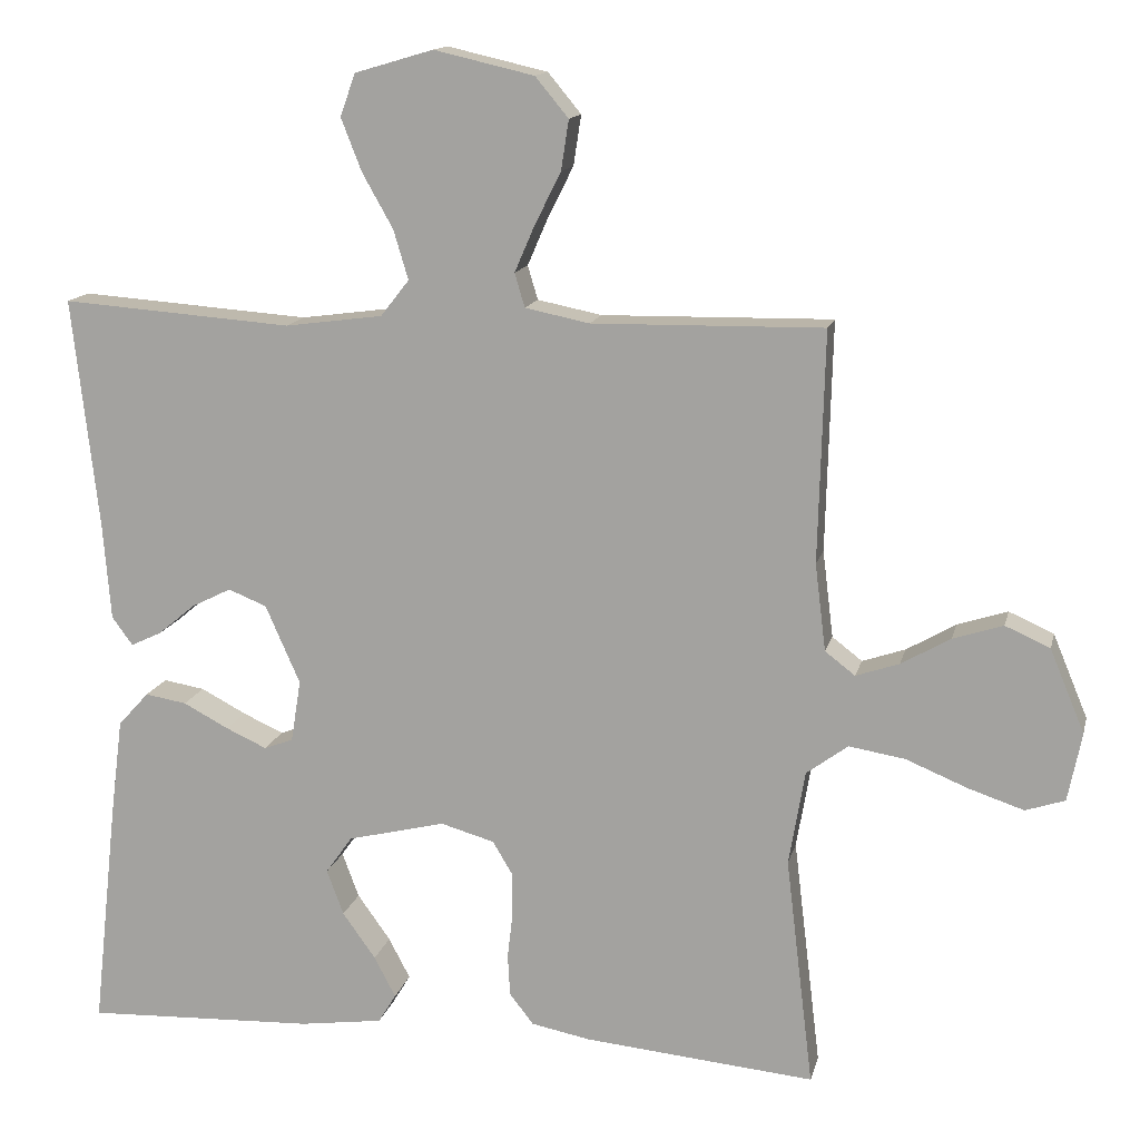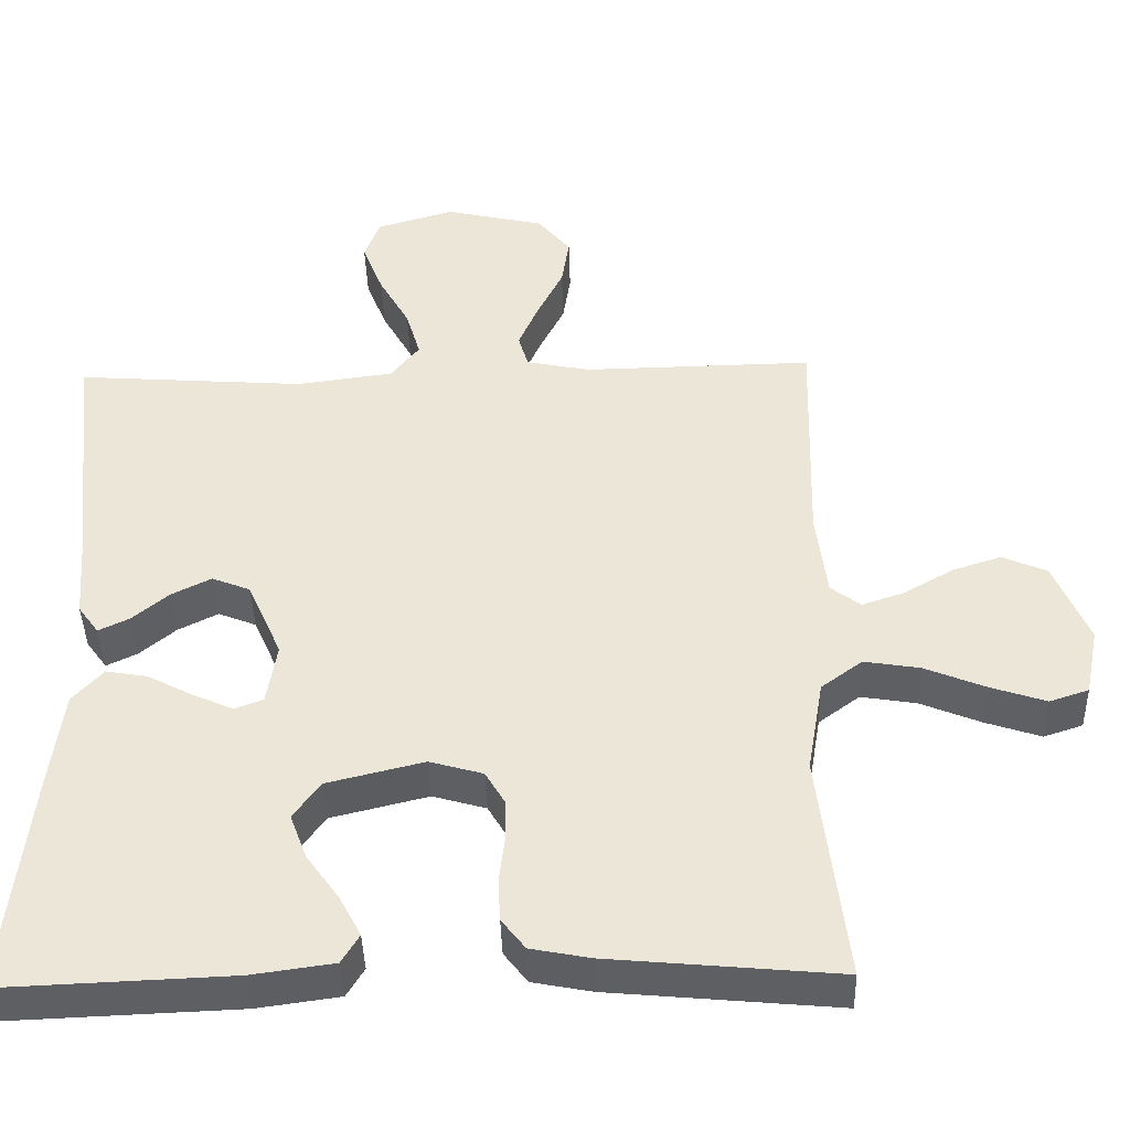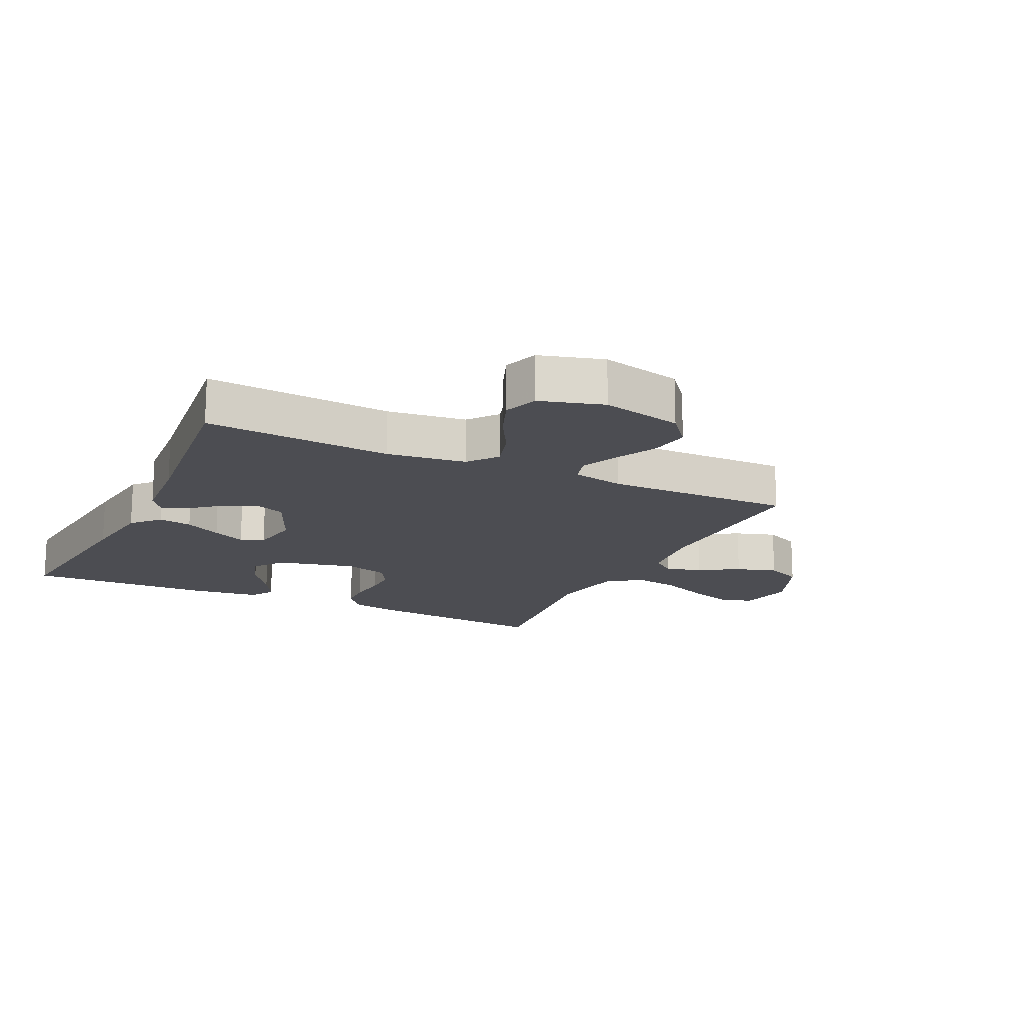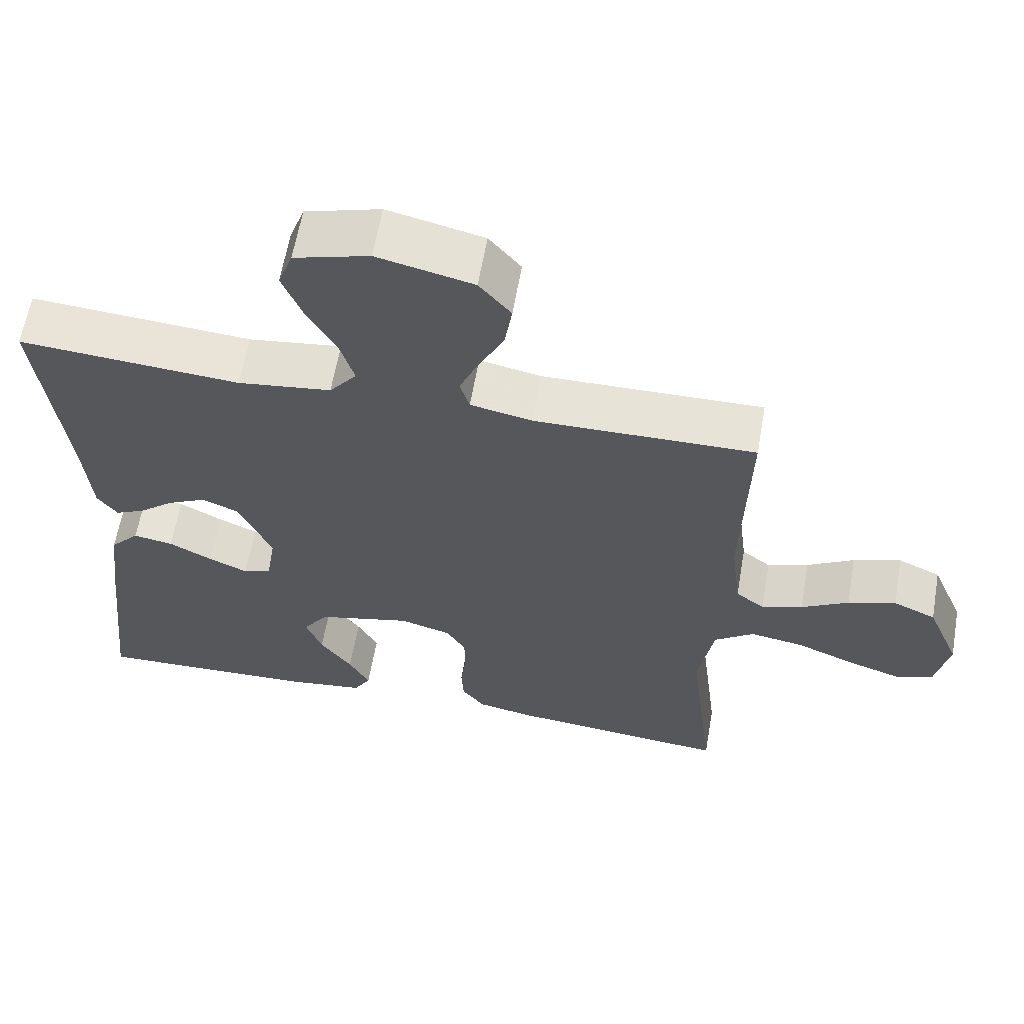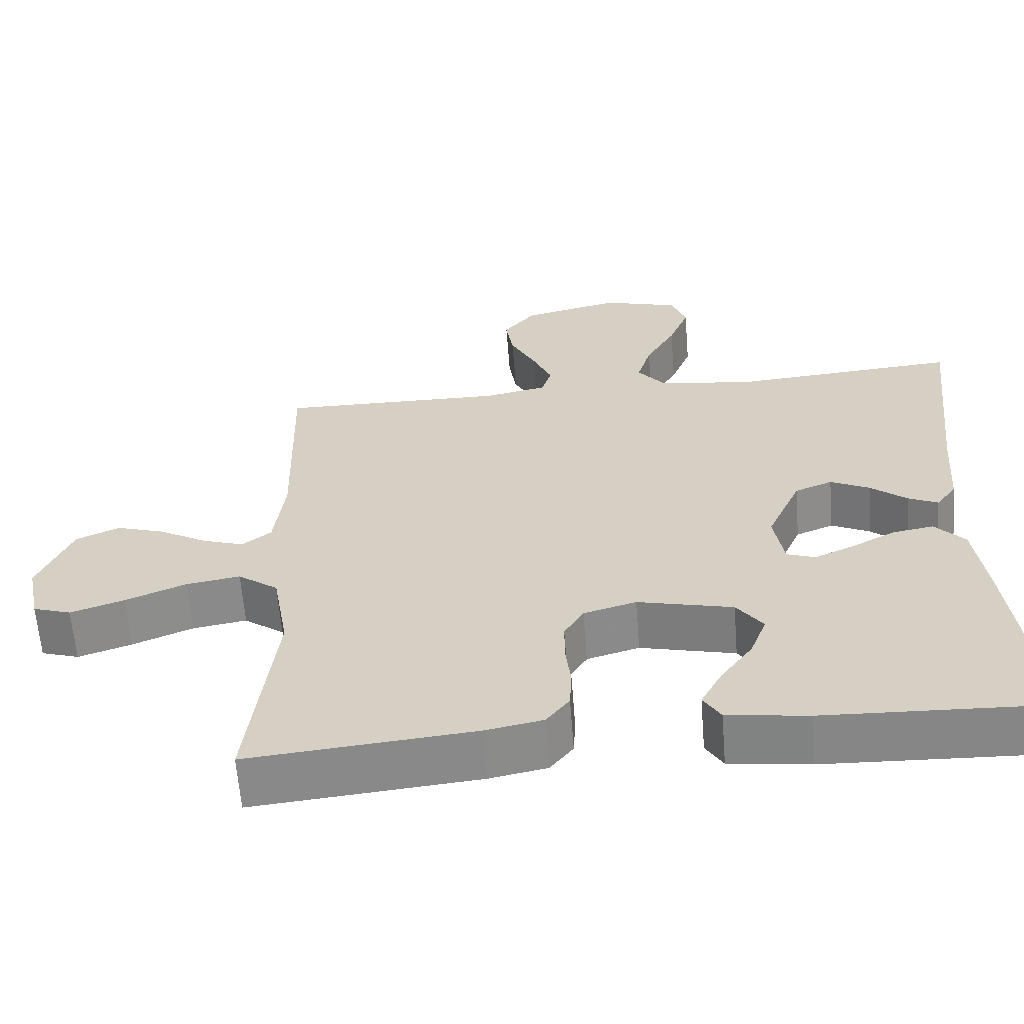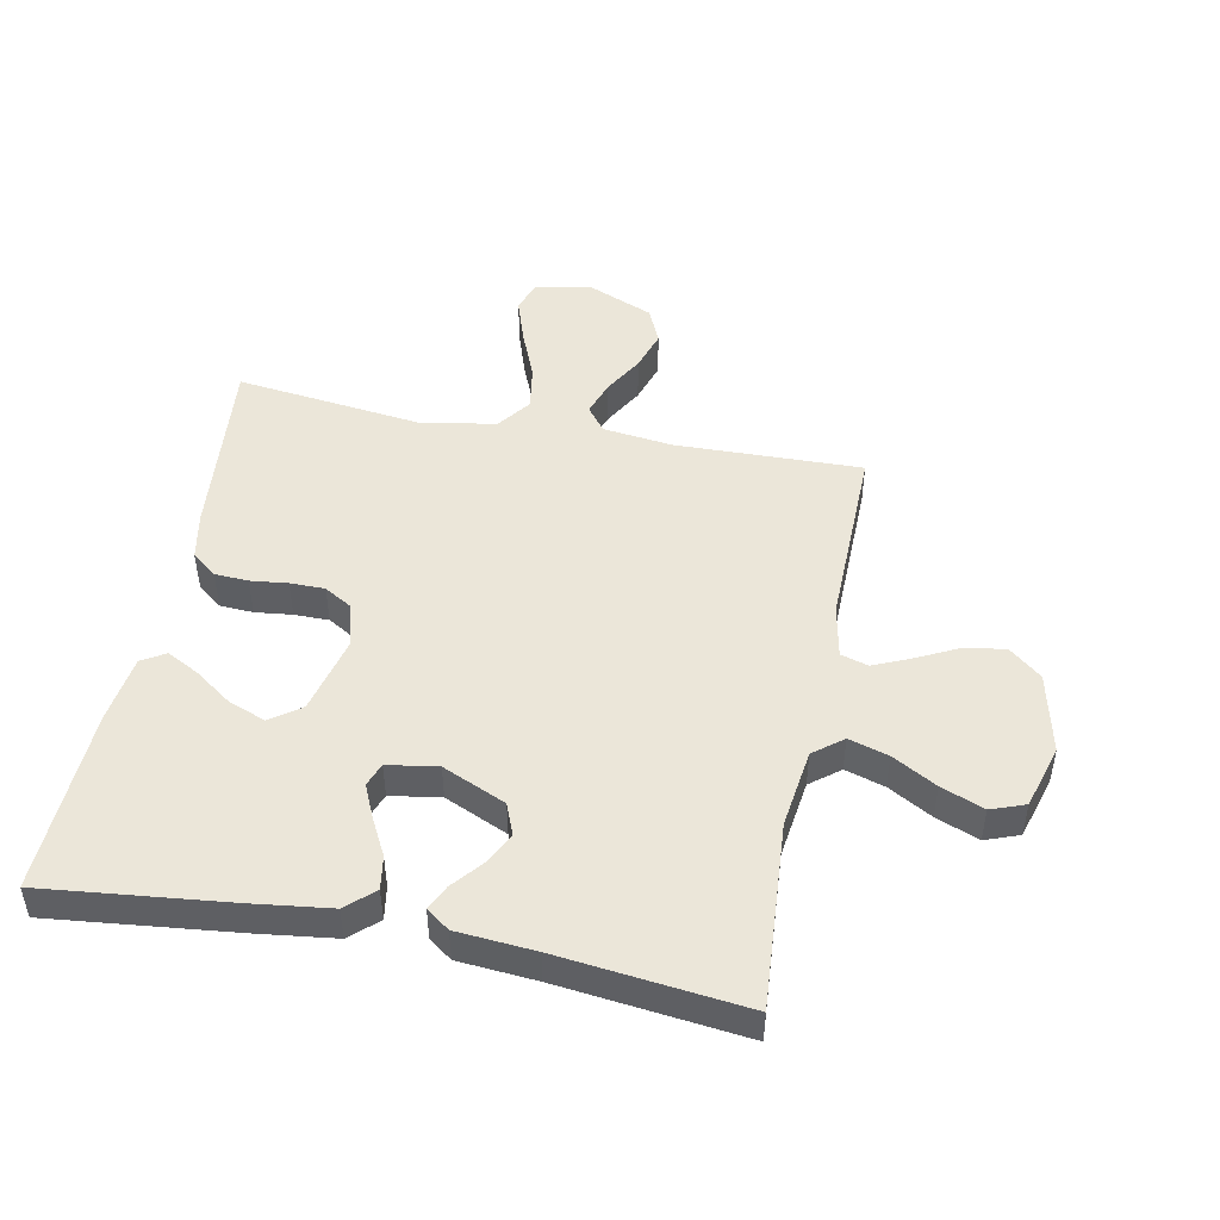
<metadata>
{"format":"obj","ext":"obj","renderer":"f3d","projection":"perspective","resolution":1024,"background":"white","views":[{"elev":14.0,"azim":12.9,"up":"+Z"},{"elev":-41.8,"azim":1.6,"up":"+Z"},{"elev":-16.3,"azim":-25.7,"up":"+Y"},{"elev":61.7,"azim":9.9,"up":"+Z"},{"elev":-62.5,"azim":-175.5,"up":"+Z"},{"elev":48.2,"azim":-78.8,"up":"+Y"}]}
</metadata>
<code>
v -0.5 0.07 -0.5
v -0.467 0.07 -0.2
v -0.451 0.07 -0.075
v -0.411 0.07 -0.031
v -0.357 0.07 -0.04
v -0.298 0.07 -0.071
v -0.245 0.07 -0.095
v -0.207 0.07 -0.081
v -0.194 0.07 0
v -0.239 0.07 0.102
v -0.289 0.07 0.122
v -0.341 0.07 0.096
v -0.389 0.07 0.056
v -0.429 0.07 0.037
v -0.456 0.07 0.074
v -0.466 0.07 0.2
v -0.5 0.07 0.5
v -0.2 0.07 0.478
v -0.073 0.07 0.495
v -0.036 0.07 0.542
v -0.055 0.07 0.606
v -0.095 0.07 0.677
v -0.122 0.07 0.746
v -0.102 0.07 0.801
v 0 0.07 0.831
v 0.13 0.07 0.801
v 0.173 0.07 0.749
v 0.163 0.07 0.684
v 0.129 0.07 0.616
v 0.103 0.07 0.556
v 0.116 0.07 0.512
v 0.2 0.07 0.495
v 0.5 0.07 0.5
v 0.492 0.07 0.2
v 0.506 0.07 0.087
v 0.545 0.07 0.057
v 0.601 0.07 0.076
v 0.665 0.07 0.113
v 0.73 0.07 0.134
v 0.788 0.07 0.108
v 0.833 0.07 0
v 0.815 0.07 -0.089
v 0.764 0.07 -0.106
v 0.692 0.07 -0.082
v 0.612 0.07 -0.049
v 0.539 0.07 -0.037
v 0.485 0.07 -0.077
v 0.464 0.07 -0.2
v 0.5 0.07 -0.5
v 0.2 0.07 -0.472
v 0.123 0.07 -0.457
v 0.092 0.07 -0.417
v 0.089 0.07 -0.363
v 0.096 0.07 -0.303
v 0.096 0.07 -0.247
v 0.07 0.07 -0.203
v 0 0.07 -0.183
v -0.127 0.07 -0.214
v -0.162 0.07 -0.263
v -0.14 0.07 -0.322
v -0.097 0.07 -0.382
v -0.069 0.07 -0.435
v -0.092 0.07 -0.473
v -0.2 0.07 -0.488
v -0.5 0 -0.5
v -0.467 0 -0.2
v -0.451 0 -0.075
v -0.411 0 -0.031
v -0.357 0 -0.04
v -0.298 0 -0.071
v -0.245 0 -0.095
v -0.207 0 -0.081
v -0.194 0 0
v -0.239 0 0.102
v -0.289 0 0.122
v -0.341 0 0.096
v -0.389 0 0.056
v -0.429 0 0.037
v -0.456 0 0.074
v -0.466 0 0.2
v -0.5 0 0.5
v -0.2 0 0.478
v -0.073 0 0.495
v -0.036 0 0.542
v -0.055 0 0.606
v -0.095 0 0.677
v -0.122 0 0.746
v -0.102 0 0.801
v 0 0 0.831
v 0.13 0 0.801
v 0.173 0 0.749
v 0.163 0 0.684
v 0.129 0 0.616
v 0.103 0 0.556
v 0.116 0 0.512
v 0.2 0 0.495
v 0.5 0 0.5
v 0.492 0 0.2
v 0.506 0 0.087
v 0.545 0 0.057
v 0.601 0 0.076
v 0.665 0 0.113
v 0.73 0 0.134
v 0.788 0 0.108
v 0.833 0 0
v 0.815 0 -0.089
v 0.764 0 -0.106
v 0.692 0 -0.082
v 0.612 0 -0.049
v 0.539 0 -0.037
v 0.485 0 -0.077
v 0.464 0 -0.2
v 0.5 0 -0.5
v 0.2 0 -0.472
v 0.123 0 -0.457
v 0.092 0 -0.417
v 0.089 0 -0.363
v 0.096 0 -0.303
v 0.096 0 -0.247
v 0.07 0 -0.203
v 0 0 -0.183
v -0.127 0 -0.214
v -0.162 0 -0.263
v -0.14 0 -0.322
v -0.097 0 -0.382
v -0.069 0 -0.435
v -0.092 0 -0.473
v -0.2 0 -0.488
f 60 61 62 63
f 59 60 63 64
f 51 52 53 54
f 51 54 55
f 48 49 50 51
f 47 48 51 55
f 46 47 55 56
f 42 43 44 45
f 40 41 42 45
f 40 45 46
f 37 38 39 40
f 36 37 40 46
f 35 36 46 56
f 32 33 34
f 31 32 34 35
f 26 27 28 29
f 26 29 30
f 25 26 30
f 24 25 30 31
f 21 22 23 24
f 20 21 24 31
f 16 17 18
f 16 18 19
f 15 16 19
f 12 13 14 15
f 11 12 15 19
f 10 11 19 20
f 3 4 5 6
f 3 6 7
f 2 3 7
f 59 64 1 2
f 58 59 2 7
f 57 58 7 8
f 56 57 8 9
f 20 31 35 56
f 9 10 20 56
f 127 126 125 124
f 128 127 124 123
f 118 117 116 115
f 119 118 115
f 115 114 113 112
f 119 115 112 111
f 120 119 111 110
f 109 108 107 106
f 109 106 105 104
f 110 109 104
f 104 103 102 101
f 110 104 101 100
f 120 110 100 99
f 98 97 96
f 99 98 96 95
f 93 92 91 90
f 94 93 90
f 94 90 89
f 95 94 89 88
f 88 87 86 85
f 95 88 85 84
f 82 81 80
f 83 82 80
f 83 80 79
f 79 78 77 76
f 83 79 76 75
f 84 83 75 74
f 70 69 68 67
f 71 70 67
f 71 67 66
f 66 65 128 123
f 71 66 123 122
f 72 71 122 121
f 73 72 121 120
f 120 99 95 84
f 120 84 74 73
f 1 65 66 2
f 2 66 67 3
f 3 67 68 4
f 4 68 69 5
f 5 69 70 6
f 6 70 71 7
f 7 71 72 8
f 8 72 73 9
f 9 73 74 10
f 10 74 75 11
f 11 75 76 12
f 12 76 77 13
f 13 77 78 14
f 14 78 79 15
f 15 79 80 16
f 16 80 81 17
f 17 81 82 18
f 18 82 83 19
f 19 83 84 20
f 20 84 85 21
f 21 85 86 22
f 22 86 87 23
f 23 87 88 24
f 24 88 89 25
f 25 89 90 26
f 26 90 91 27
f 27 91 92 28
f 28 92 93 29
f 29 93 94 30
f 30 94 95 31
f 31 95 96 32
f 32 96 97 33
f 33 97 98 34
f 34 98 99 35
f 35 99 100 36
f 36 100 101 37
f 37 101 102 38
f 38 102 103 39
f 39 103 104 40
f 40 104 105 41
f 41 105 106 42
f 42 106 107 43
f 43 107 108 44
f 44 108 109 45
f 45 109 110 46
f 46 110 111 47
f 47 111 112 48
f 48 112 113 49
f 49 113 114 50
f 50 114 115 51
f 51 115 116 52
f 52 116 117 53
f 53 117 118 54
f 54 118 119 55
f 55 119 120 56
f 56 120 121 57
f 57 121 122 58
f 58 122 123 59
f 59 123 124 60
f 60 124 125 61
f 61 125 126 62
f 62 126 127 63
f 63 127 128 64
f 64 128 65 1

</code>
